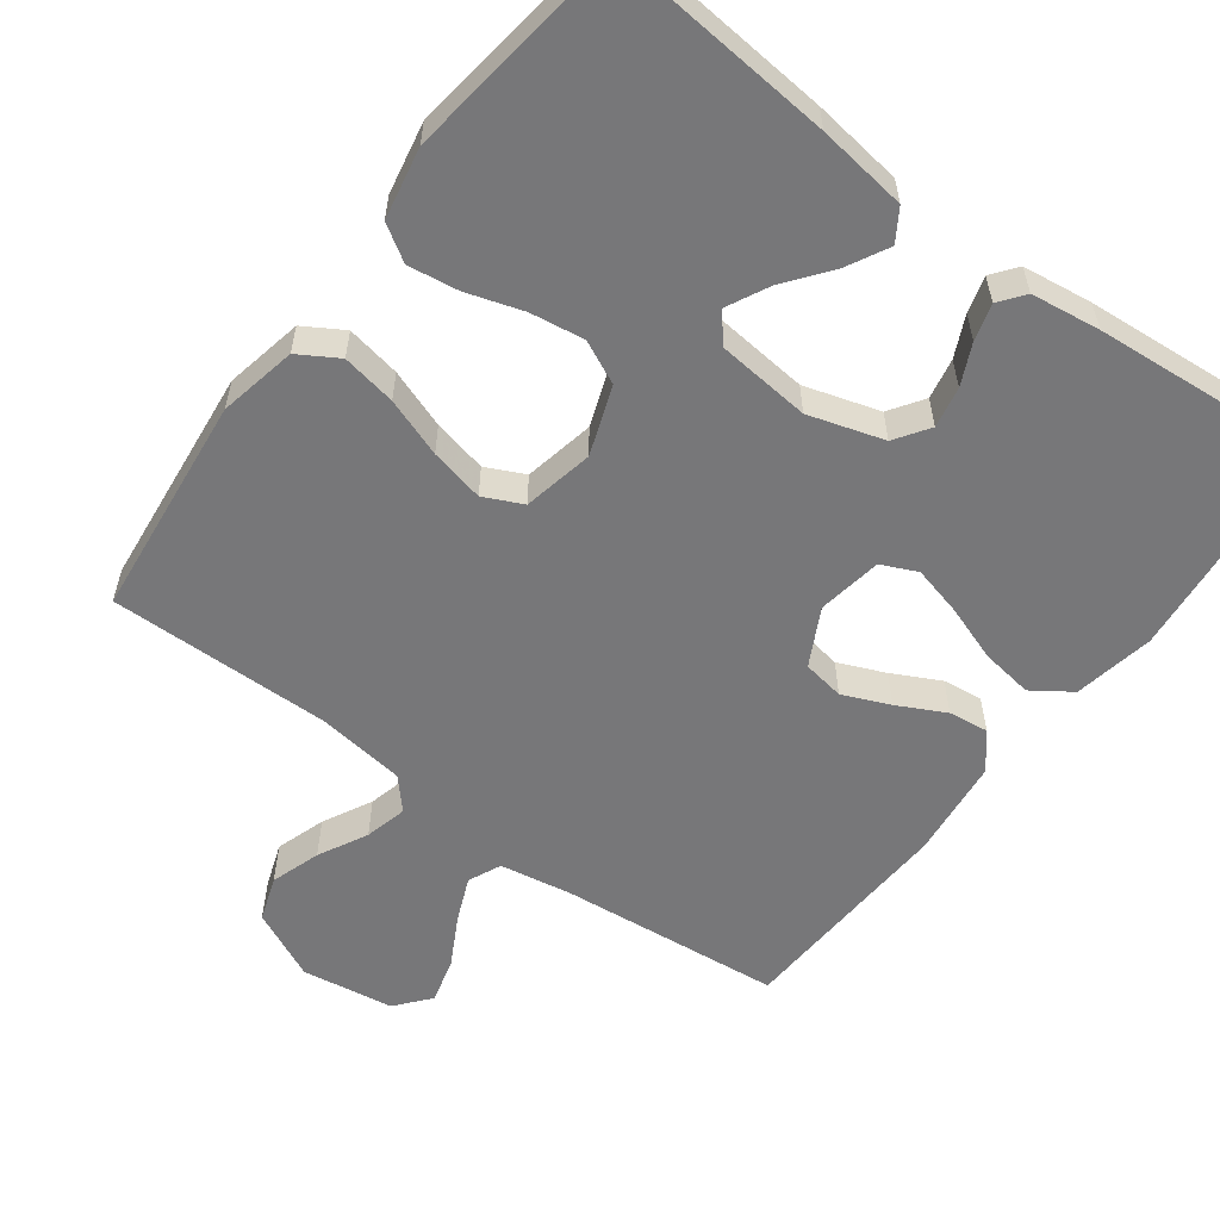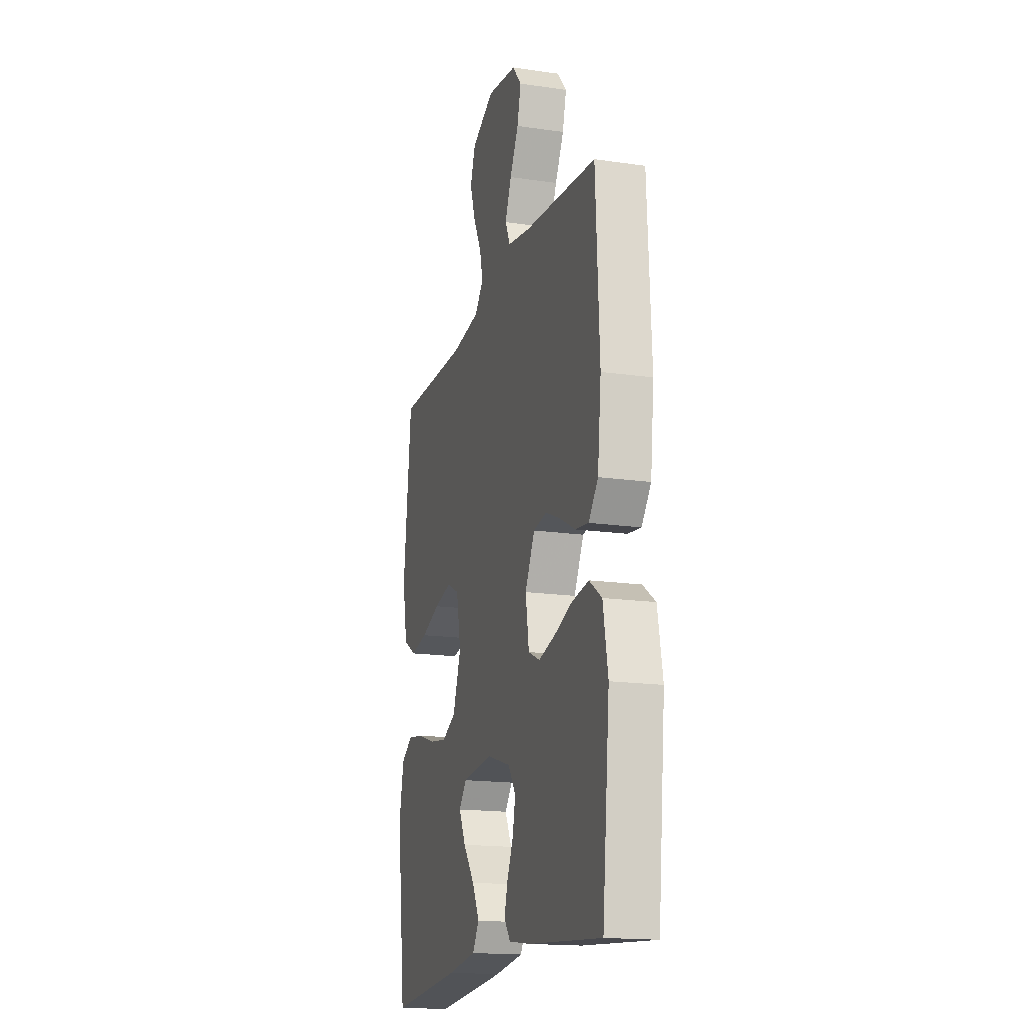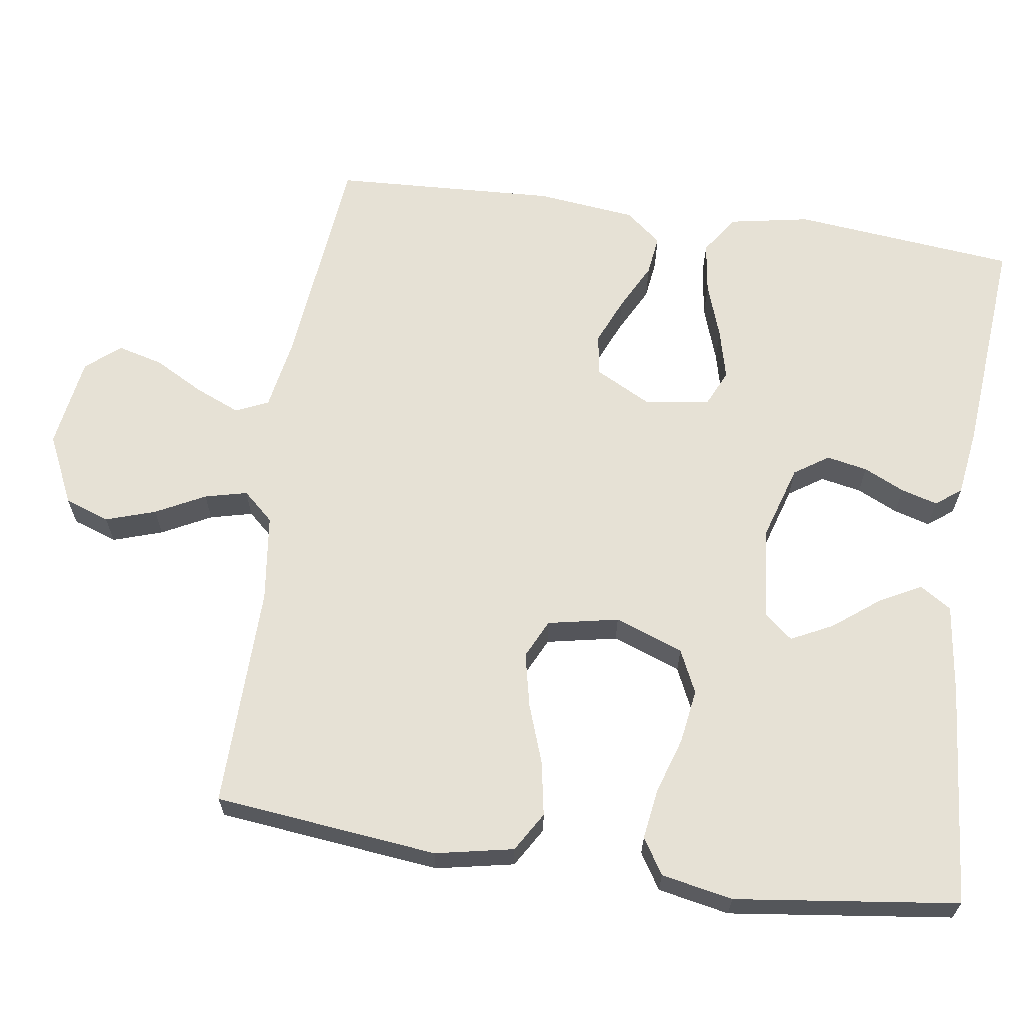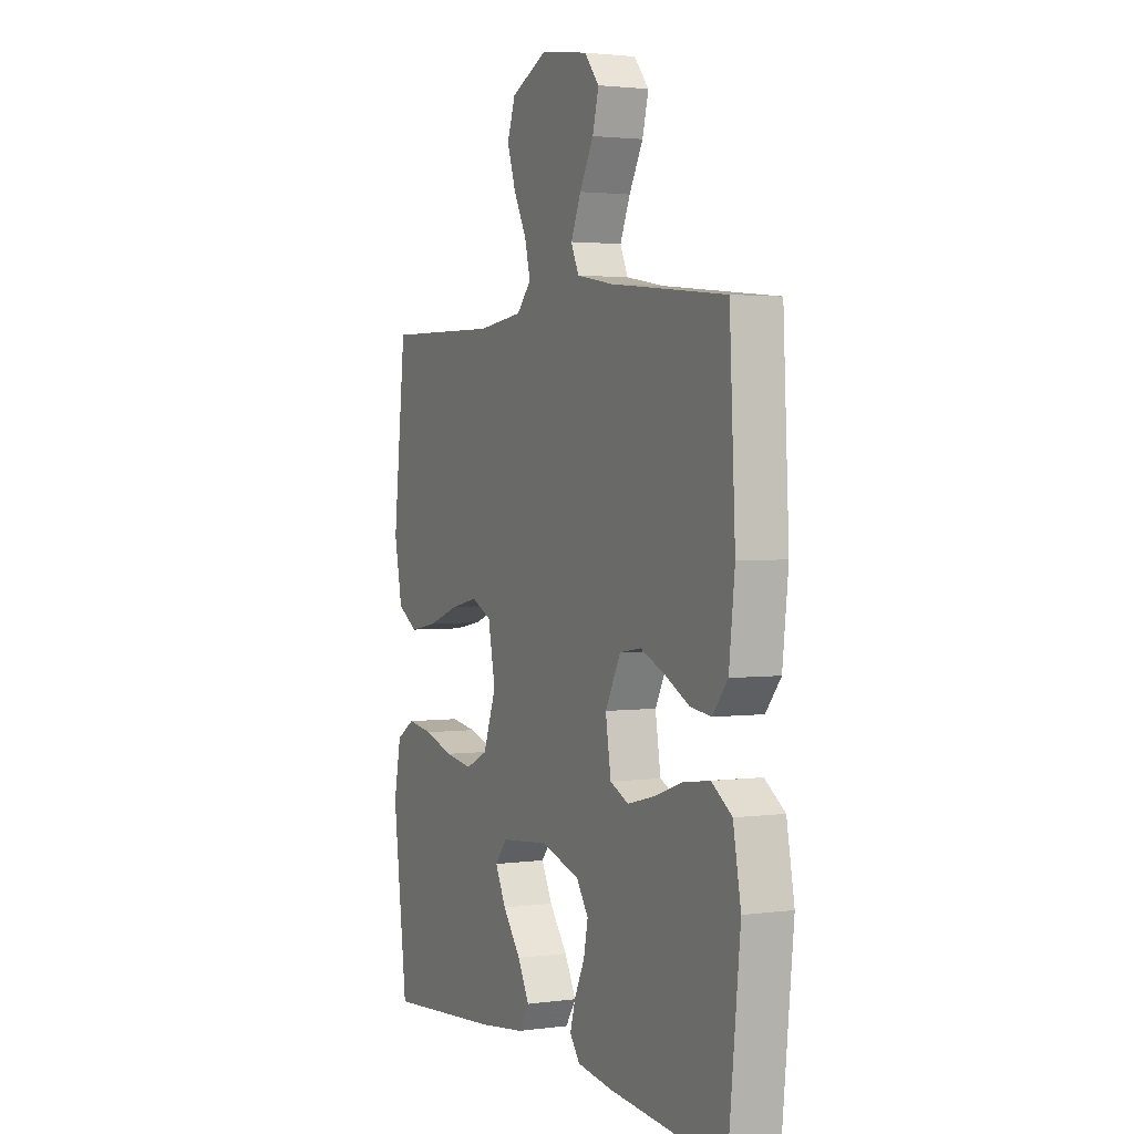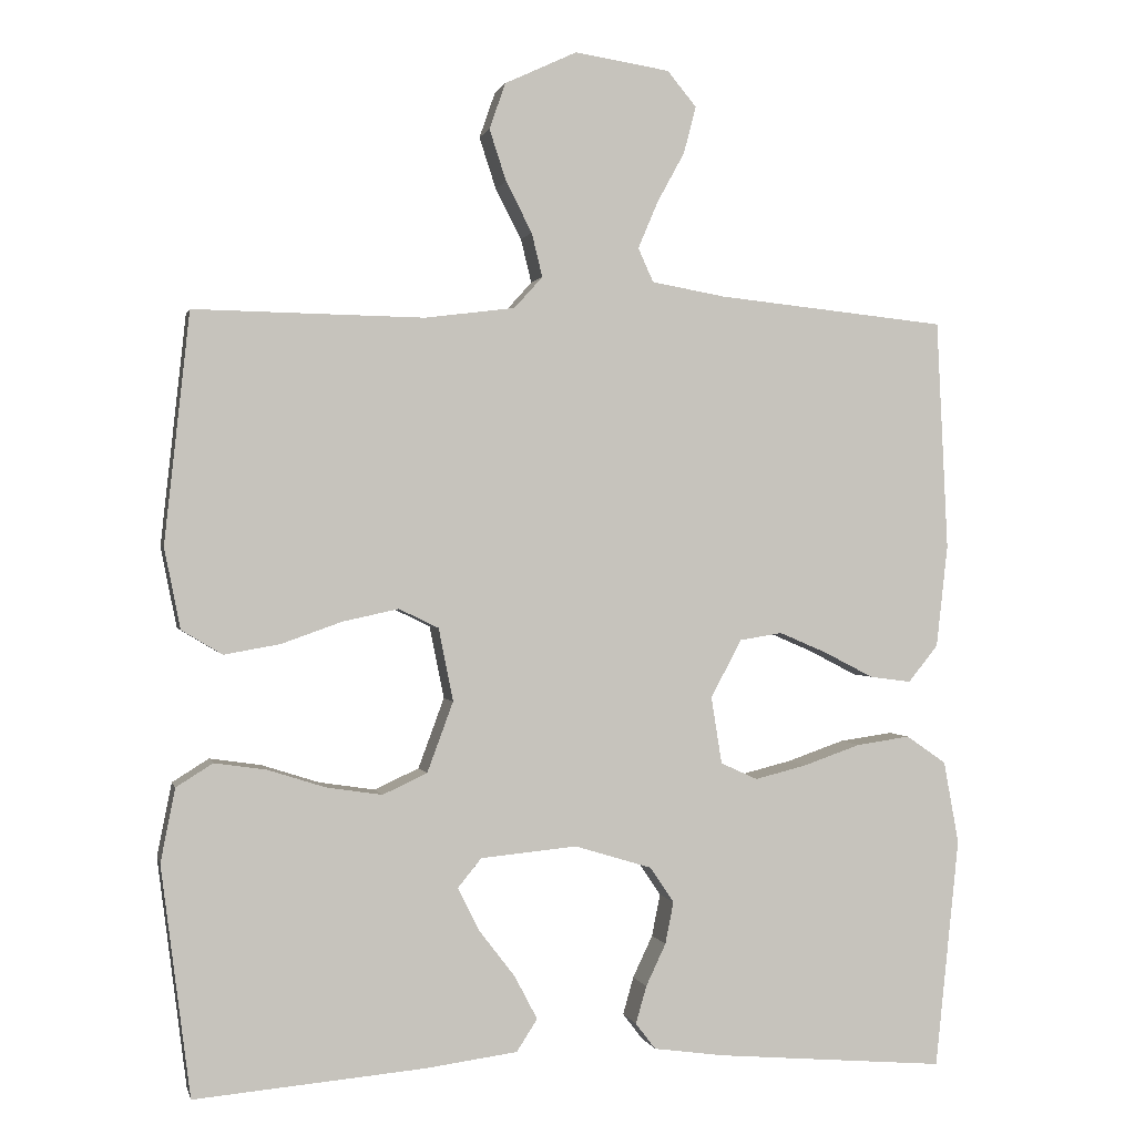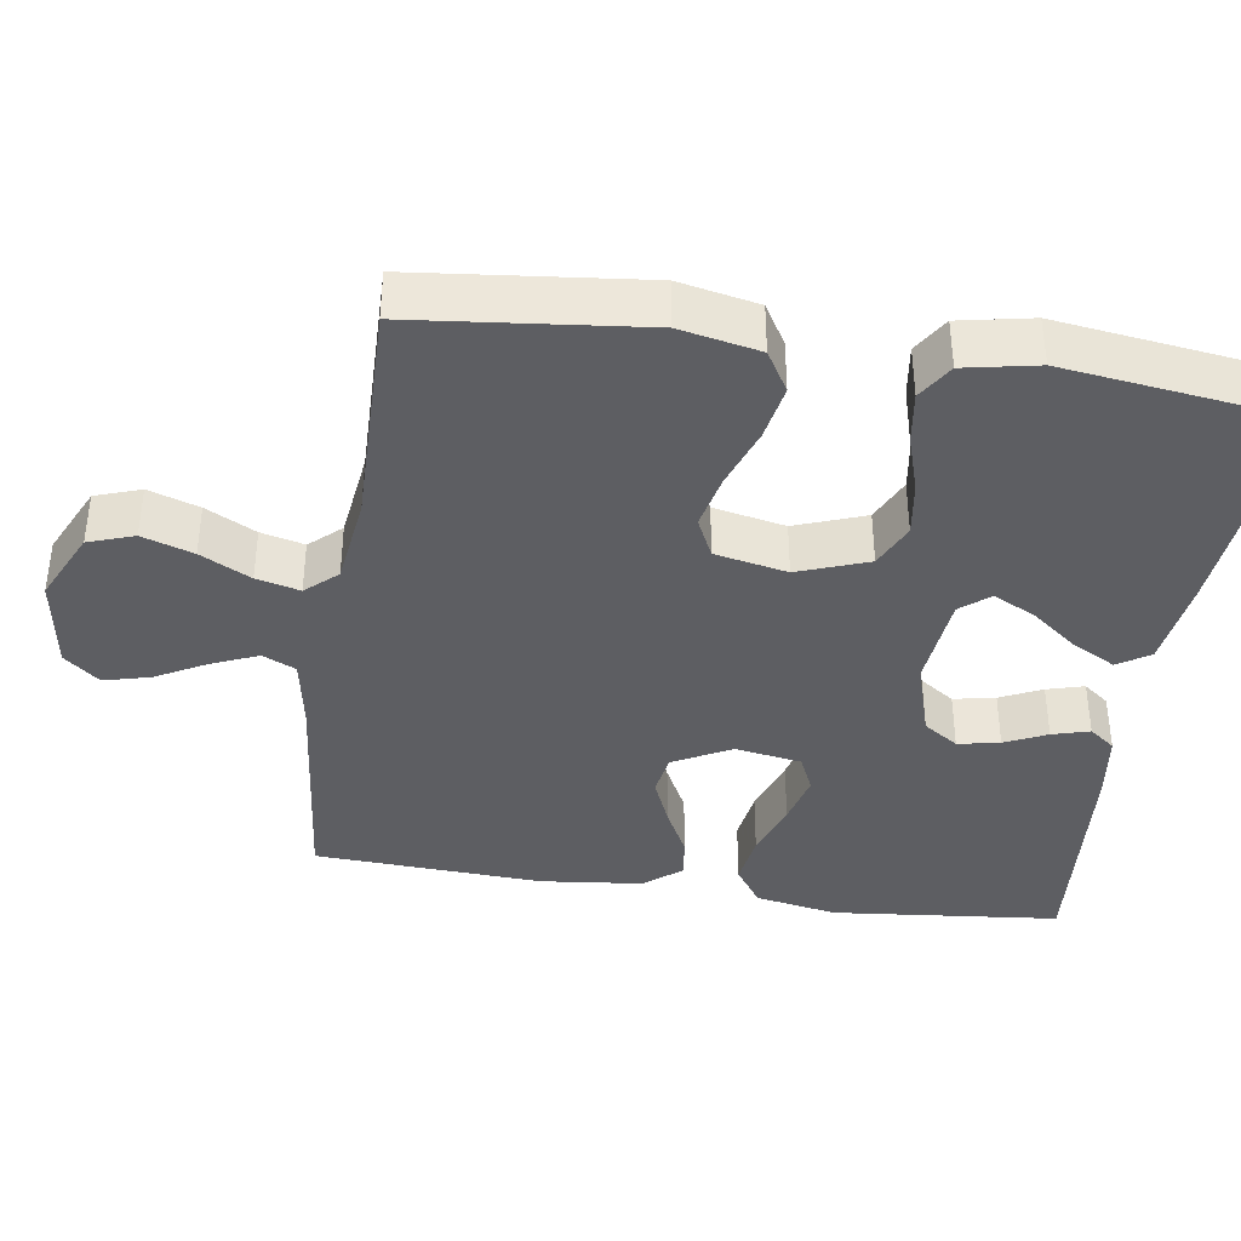
<metadata>
{"format":"obj","ext":"obj","renderer":"f3d","projection":"perspective","resolution":1024,"background":"white","views":[{"elev":-57.2,"azim":143.2,"up":"+Y"},{"elev":-17.1,"azim":-106.2,"up":"+Z"},{"elev":64.7,"azim":98.3,"up":"+Y"},{"elev":2.4,"azim":-115.3,"up":"+Z"},{"elev":0.5,"azim":167.3,"up":"+Z"},{"elev":-38.8,"azim":81.3,"up":"+Y"}]}
</metadata>
<code>
v 0.5 0.07 0.5
v 0.533 0.07 0.2
v 0.512 0.07 0.095
v 0.459 0.07 0.063
v 0.386 0.07 0.076
v 0.307 0.07 0.104
v 0.234 0.07 0.12
v 0.182 0.07 0.095
v 0.163 0.07 0
v 0.197 0.07 -0.092
v 0.255 0.07 -0.119
v 0.328 0.07 -0.108
v 0.403 0.07 -0.084
v 0.471 0.07 -0.074
v 0.519 0.07 -0.104
v 0.538 0.07 -0.2
v 0.5 0.07 -0.5
v 0.2 0.07 -0.474
v 0.079 0.07 -0.458
v 0.052 0.07 -0.416
v 0.082 0.07 -0.359
v 0.129 0.07 -0.298
v 0.157 0.07 -0.242
v 0.126 0.07 -0.204
v 0 0.07 -0.192
v -0.101 0.07 -0.223
v -0.132 0.07 -0.269
v -0.121 0.07 -0.324
v -0.095 0.07 -0.379
v -0.081 0.07 -0.428
v -0.107 0.07 -0.462
v -0.2 0.07 -0.475
v -0.5 0.07 -0.5
v -0.531 0.07 -0.2
v -0.511 0.07 -0.092
v -0.459 0.07 -0.056
v -0.389 0.07 -0.066
v -0.314 0.07 -0.092
v -0.246 0.07 -0.109
v -0.198 0.07 -0.087
v -0.184 0.07 0
v -0.224 0.07 0.076
v -0.28 0.07 0.085
v -0.343 0.07 0.058
v -0.407 0.07 0.025
v -0.461 0.07 0.018
v -0.5 0.07 0.066
v -0.515 0.07 0.2
v -0.5 0.07 0.5
v -0.2 0.07 0.531
v -0.104 0.07 0.548
v -0.084 0.07 0.592
v -0.11 0.07 0.653
v -0.146 0.07 0.719
v -0.162 0.07 0.78
v -0.124 0.07 0.826
v 0 0.07 0.845
v 0.094 0.07 0.801
v 0.115 0.07 0.741
v 0.093 0.07 0.674
v 0.059 0.07 0.608
v 0.045 0.07 0.551
v 0.082 0.07 0.51
v 0.2 0.07 0.495
v 0.5 0 0.5
v 0.533 0 0.2
v 0.512 0 0.095
v 0.459 0 0.063
v 0.386 0 0.076
v 0.307 0 0.104
v 0.234 0 0.12
v 0.182 0 0.095
v 0.163 0 0
v 0.197 0 -0.092
v 0.255 0 -0.119
v 0.328 0 -0.108
v 0.403 0 -0.084
v 0.471 0 -0.074
v 0.519 0 -0.104
v 0.538 0 -0.2
v 0.5 0 -0.5
v 0.2 0 -0.474
v 0.079 0 -0.458
v 0.052 0 -0.416
v 0.082 0 -0.359
v 0.129 0 -0.298
v 0.157 0 -0.242
v 0.126 0 -0.204
v 0 0 -0.192
v -0.101 0 -0.223
v -0.132 0 -0.269
v -0.121 0 -0.324
v -0.095 0 -0.379
v -0.081 0 -0.428
v -0.107 0 -0.462
v -0.2 0 -0.475
v -0.5 0 -0.5
v -0.531 0 -0.2
v -0.511 0 -0.092
v -0.459 0 -0.056
v -0.389 0 -0.066
v -0.314 0 -0.092
v -0.246 0 -0.109
v -0.198 0 -0.087
v -0.184 0 0
v -0.224 0 0.076
v -0.28 0 0.085
v -0.343 0 0.058
v -0.407 0 0.025
v -0.461 0 0.018
v -0.5 0 0.066
v -0.515 0 0.2
v -0.5 0 0.5
v -0.2 0 0.531
v -0.104 0 0.548
v -0.084 0 0.592
v -0.11 0 0.653
v -0.146 0 0.719
v -0.162 0 0.78
v -0.124 0 0.826
v 0 0 0.845
v 0.094 0 0.801
v 0.115 0 0.741
v 0.093 0 0.674
v 0.059 0 0.608
v 0.045 0 0.551
v 0.082 0 0.51
v 0.2 0 0.495
f 59 60 61
f 58 59 61
f 57 58 61
f 56 57 61
f 55 56 61
f 54 55 61
f 53 54 61
f 52 53 61 62
f 51 52 62 63
f 48 49 50
f 47 48 50
f 46 47 50
f 45 46 50
f 44 45 50
f 50 51 63
f 44 50 63
f 43 44 63
f 36 37 38
f 35 36 38
f 34 35 38
f 33 34 38
f 32 33 38
f 31 32 38
f 30 31 38
f 29 30 38
f 28 29 38
f 27 28 38 39
f 26 27 39 40
f 20 21 22
f 19 20 22
f 18 19 22
f 17 18 22
f 16 17 22
f 15 16 22
f 14 15 22
f 13 14 22
f 12 13 22
f 11 12 22 23
f 10 11 23 24
f 4 5 6
f 3 4 6
f 2 3 6
f 1 2 6
f 64 1 6
f 64 6 7
f 64 7 8
f 63 64 8
f 43 63 8
f 42 43 8
f 41 42 8 9
f 41 9 10
f 40 41 10
f 26 40 10
f 25 26 10
f 10 24 25
f 125 124 123
f 125 123 122
f 125 122 121
f 125 121 120
f 125 120 119
f 125 119 118
f 125 118 117
f 126 125 117 116
f 127 126 116 115
f 114 113 112
f 114 112 111
f 114 111 110
f 114 110 109
f 114 109 108
f 127 115 114
f 127 114 108
f 127 108 107
f 102 101 100
f 102 100 99
f 102 99 98
f 102 98 97
f 102 97 96
f 102 96 95
f 102 95 94
f 102 94 93
f 102 93 92
f 103 102 92 91
f 104 103 91 90
f 86 85 84
f 86 84 83
f 86 83 82
f 86 82 81
f 86 81 80
f 86 80 79
f 86 79 78
f 86 78 77
f 86 77 76
f 87 86 76 75
f 88 87 75 74
f 70 69 68
f 70 68 67
f 70 67 66
f 70 66 65
f 70 65 128
f 71 70 128
f 72 71 128
f 72 128 127
f 72 127 107
f 72 107 106
f 73 72 106 105
f 74 73 105
f 74 105 104
f 74 104 90
f 74 90 89
f 89 88 74
f 1 65 66 2
f 2 66 67 3
f 3 67 68 4
f 4 68 69 5
f 5 69 70 6
f 6 70 71 7
f 7 71 72 8
f 8 72 73 9
f 9 73 74 10
f 10 74 75 11
f 11 75 76 12
f 12 76 77 13
f 13 77 78 14
f 14 78 79 15
f 15 79 80 16
f 16 80 81 17
f 17 81 82 18
f 18 82 83 19
f 19 83 84 20
f 20 84 85 21
f 21 85 86 22
f 22 86 87 23
f 23 87 88 24
f 24 88 89 25
f 25 89 90 26
f 26 90 91 27
f 27 91 92 28
f 28 92 93 29
f 29 93 94 30
f 30 94 95 31
f 31 95 96 32
f 32 96 97 33
f 33 97 98 34
f 34 98 99 35
f 35 99 100 36
f 36 100 101 37
f 37 101 102 38
f 38 102 103 39
f 39 103 104 40
f 40 104 105 41
f 41 105 106 42
f 42 106 107 43
f 43 107 108 44
f 44 108 109 45
f 45 109 110 46
f 46 110 111 47
f 47 111 112 48
f 48 112 113 49
f 49 113 114 50
f 50 114 115 51
f 51 115 116 52
f 52 116 117 53
f 53 117 118 54
f 54 118 119 55
f 55 119 120 56
f 56 120 121 57
f 57 121 122 58
f 58 122 123 59
f 59 123 124 60
f 60 124 125 61
f 61 125 126 62
f 62 126 127 63
f 63 127 128 64
f 64 128 65 1

</code>
